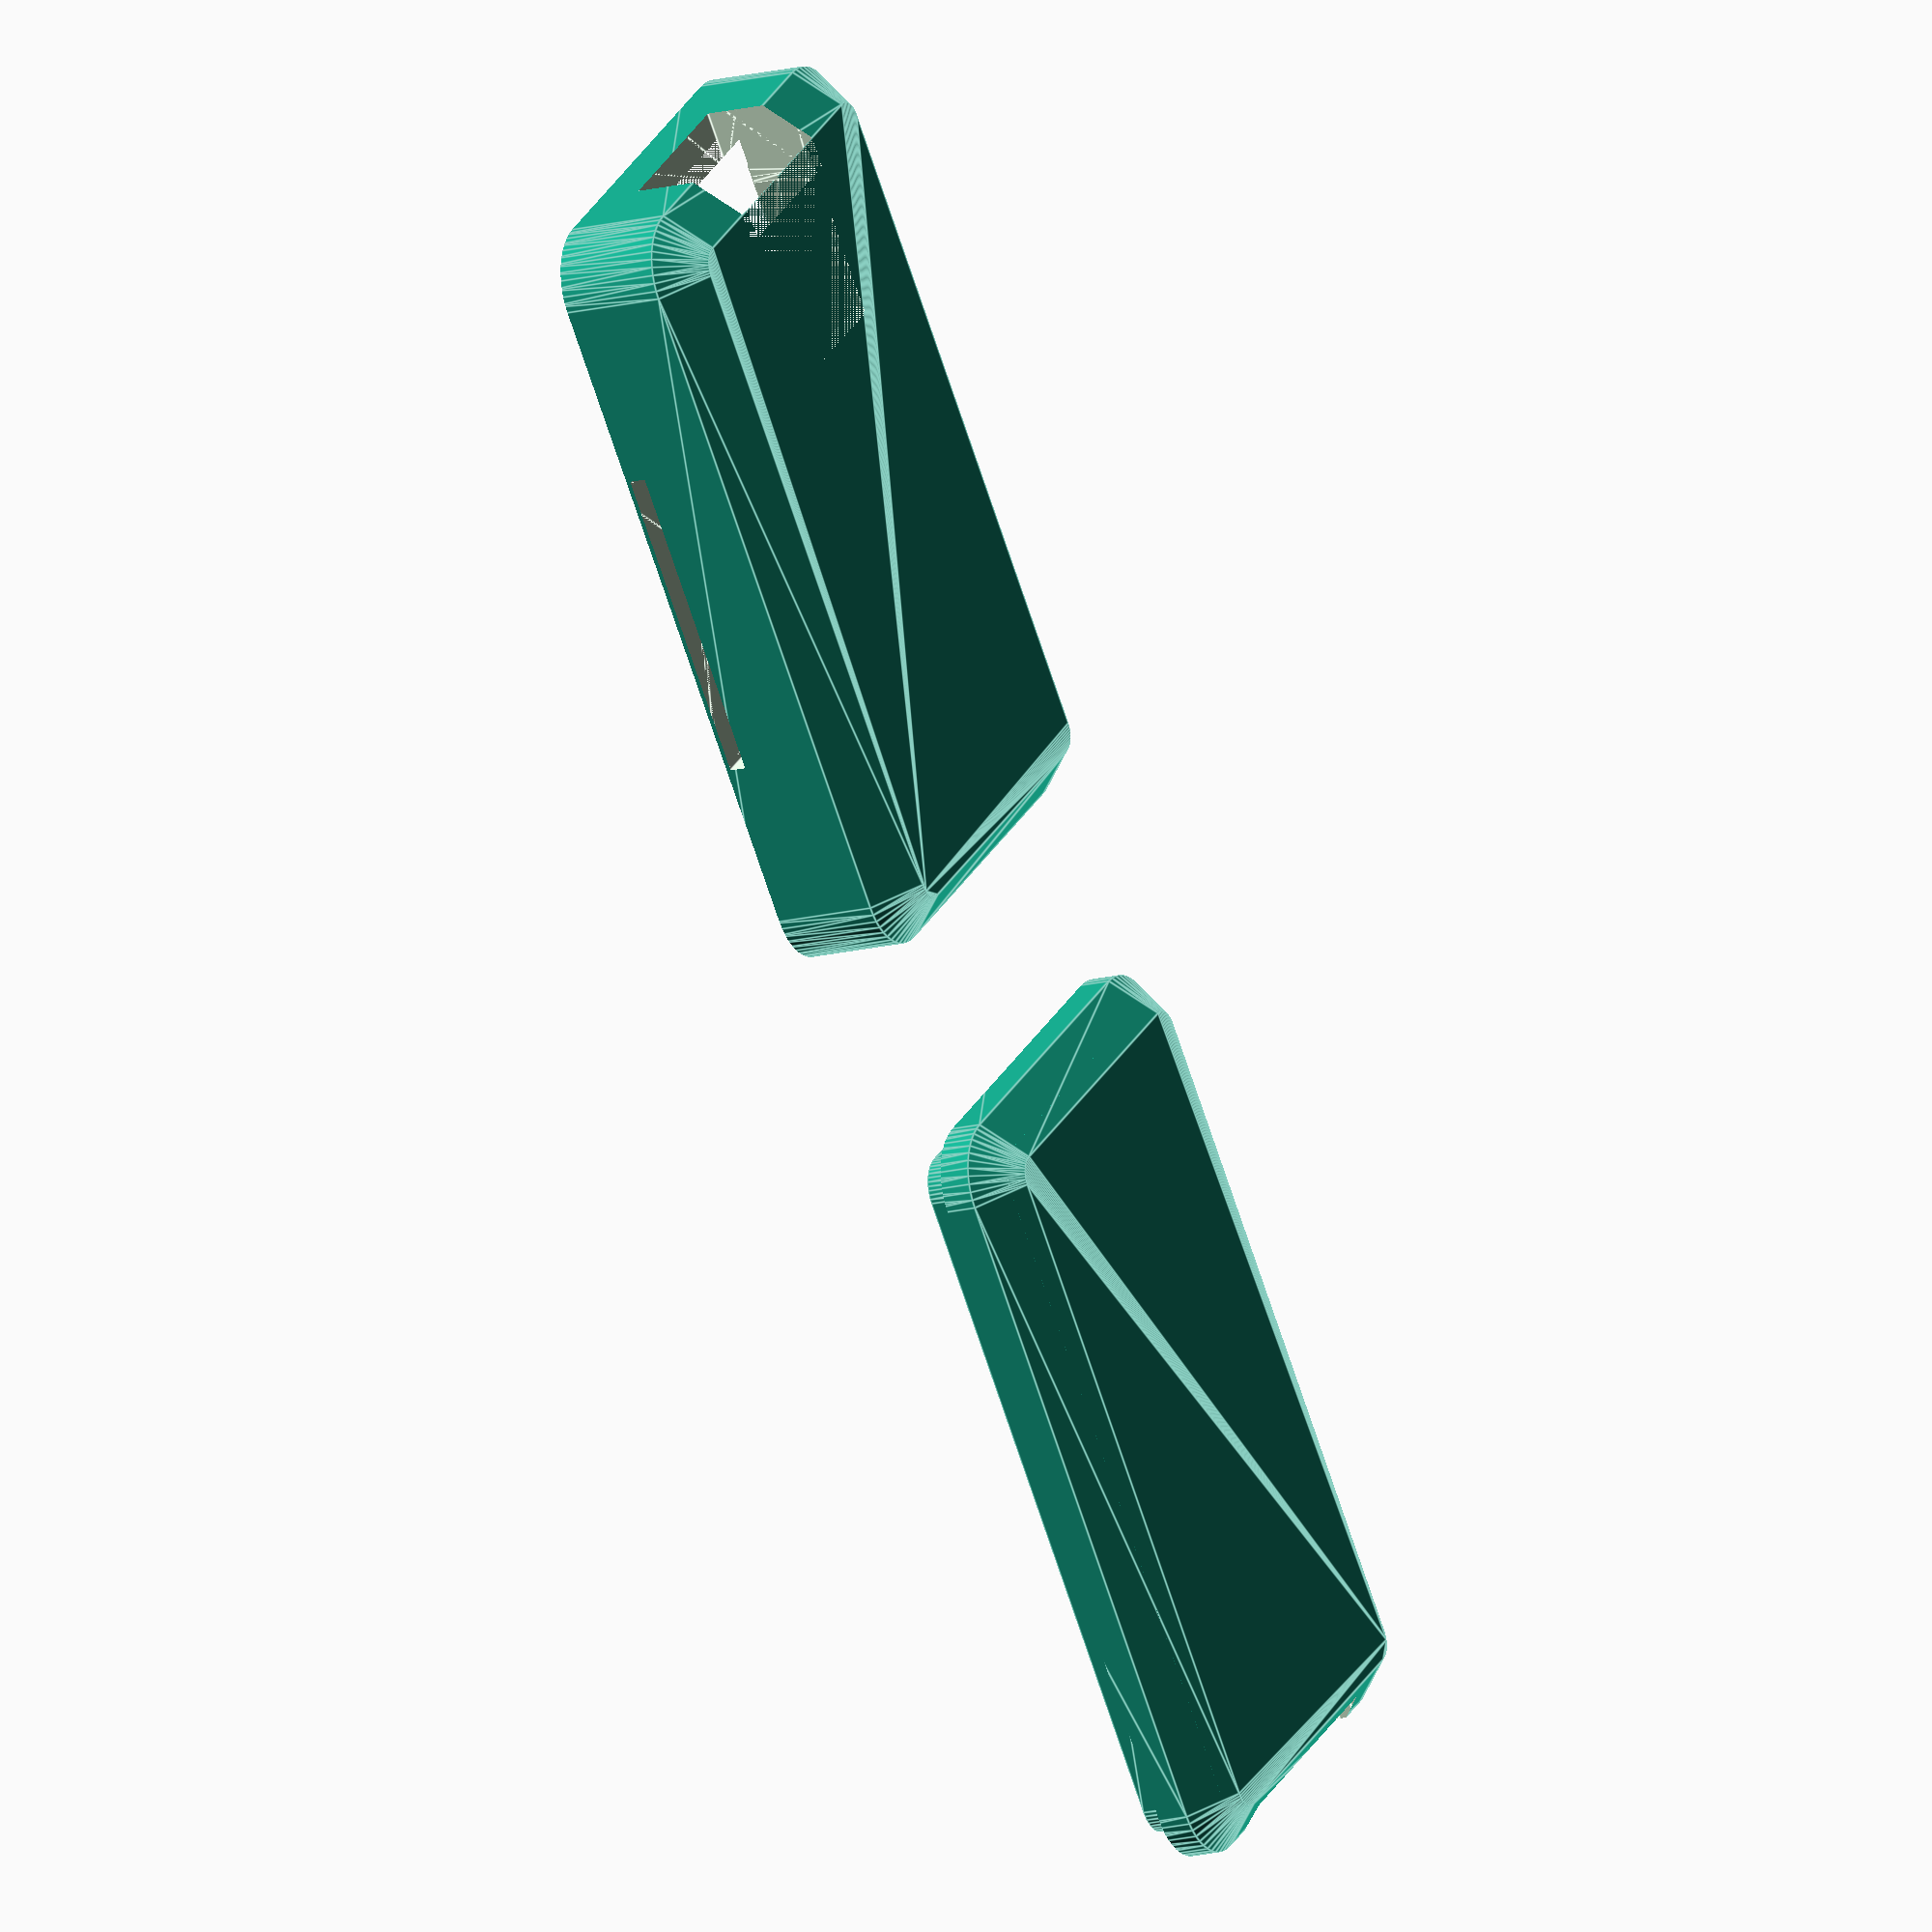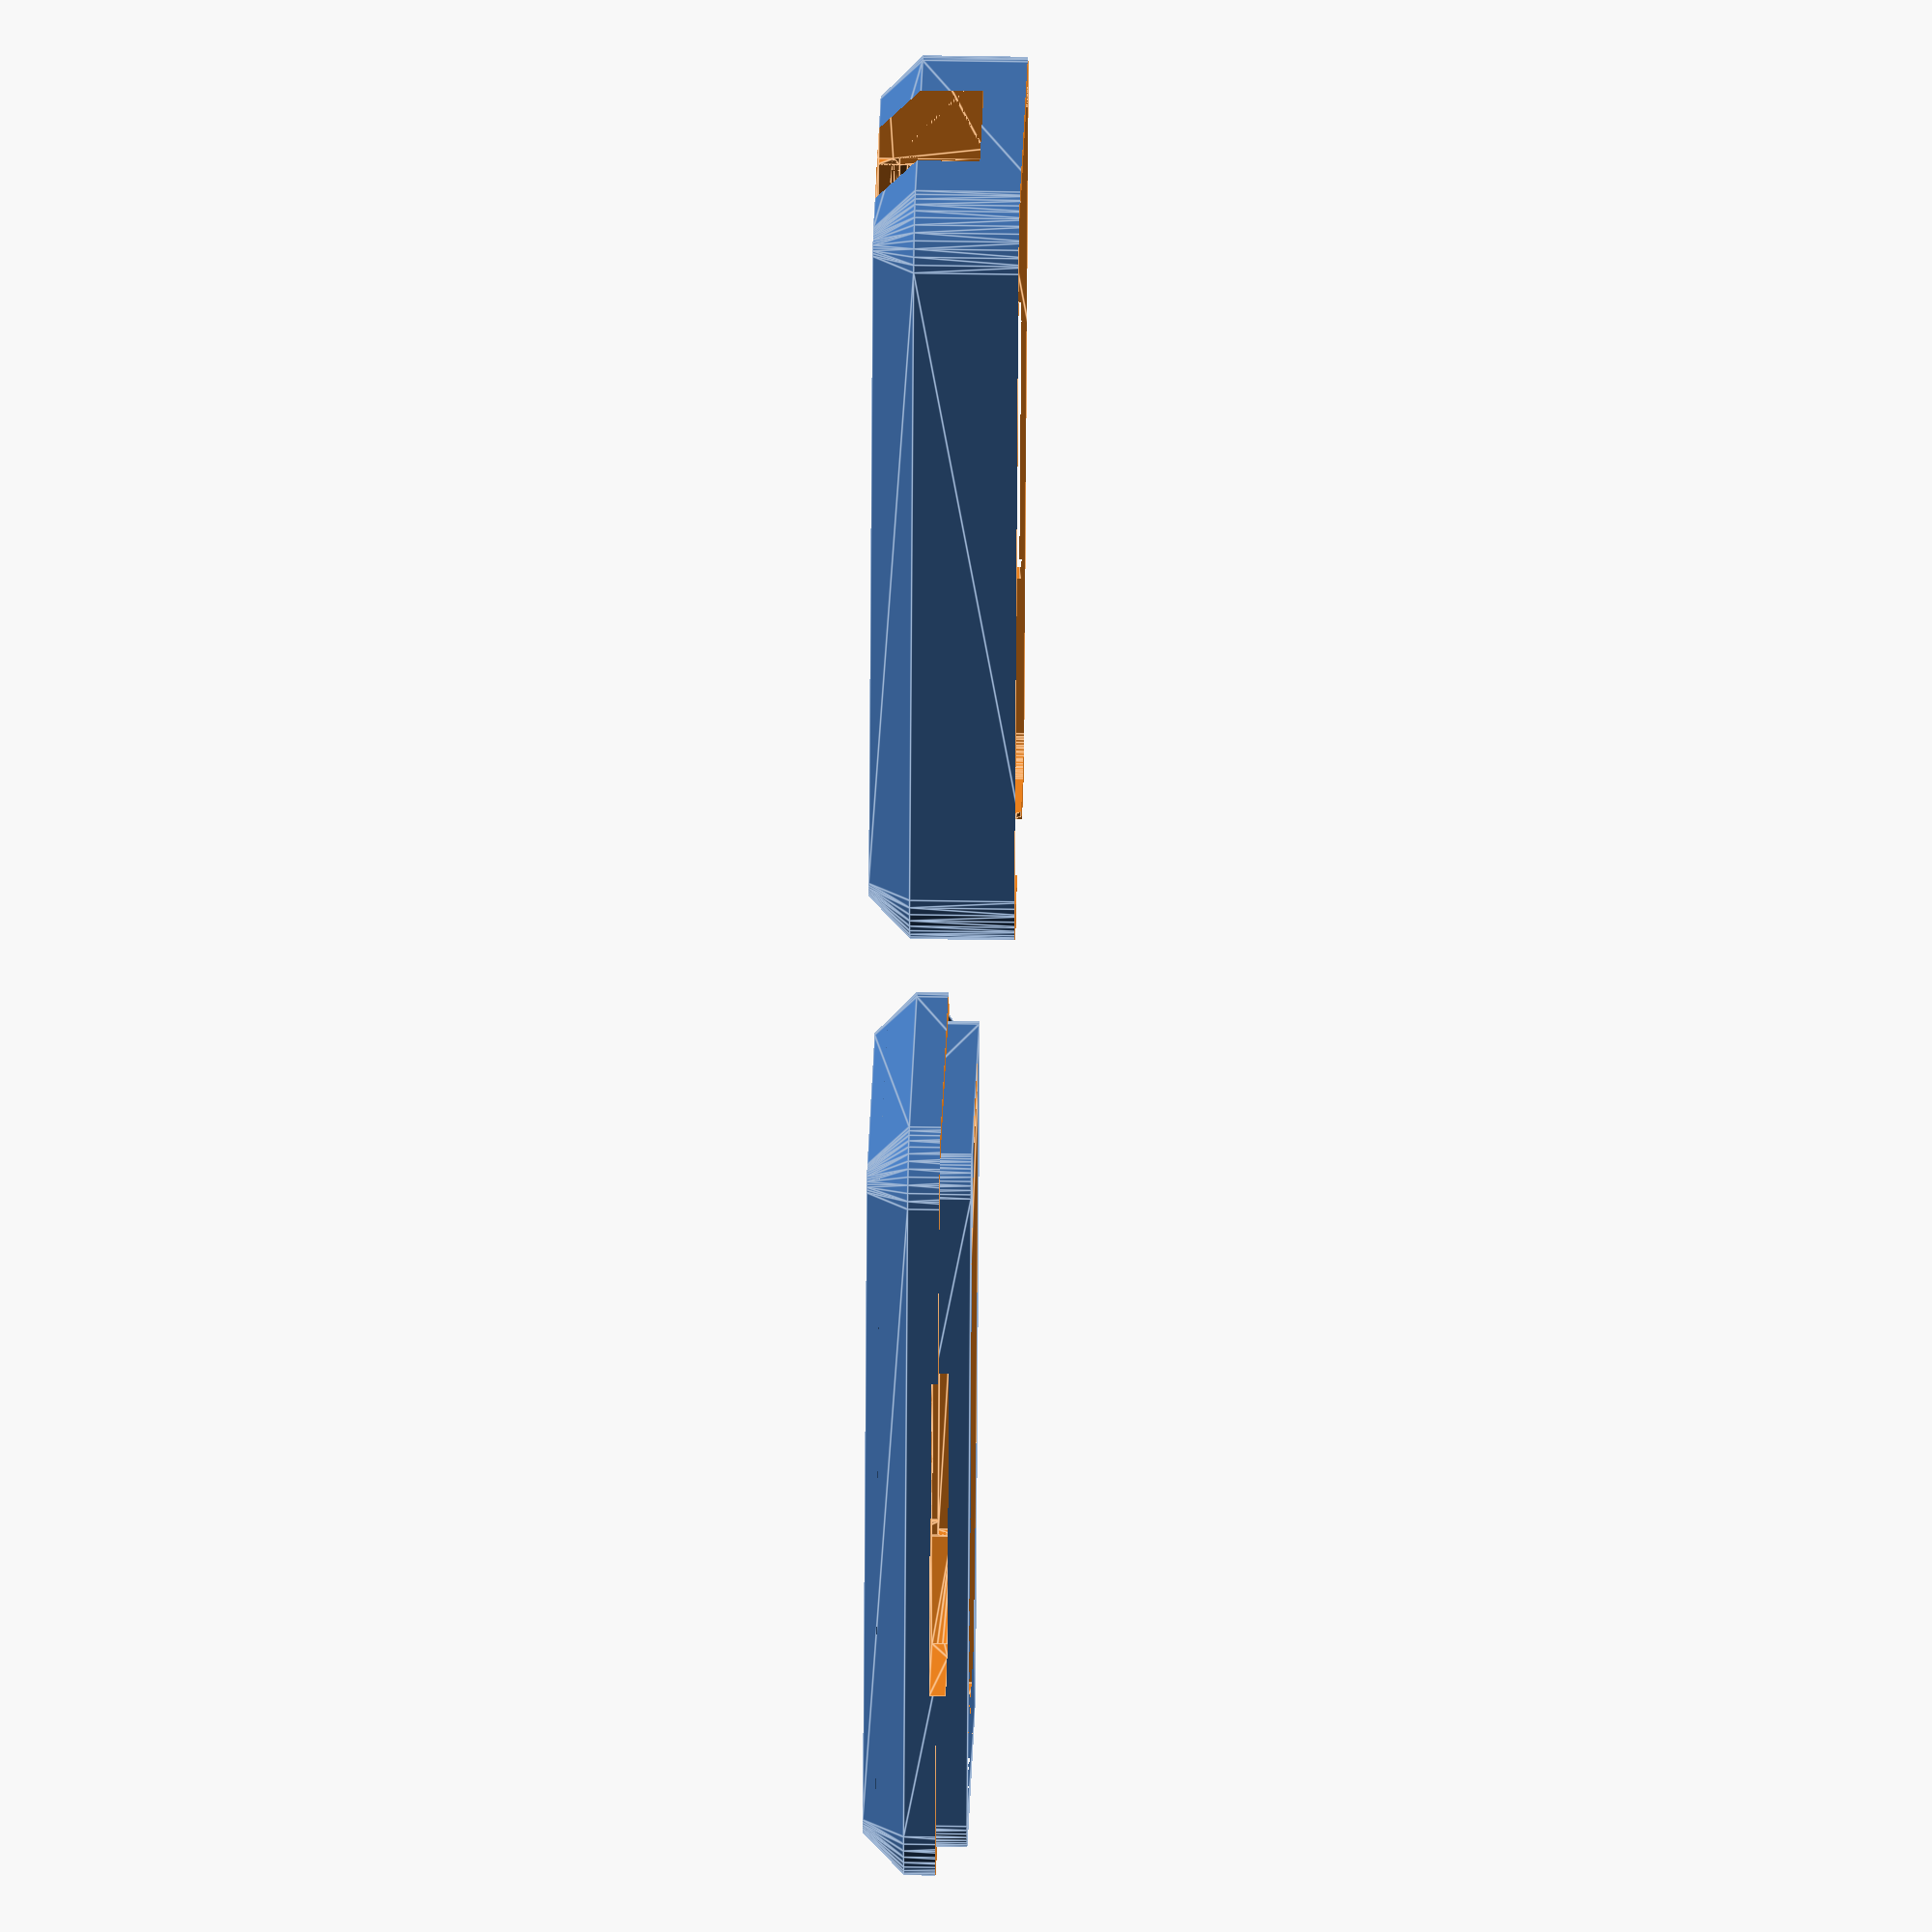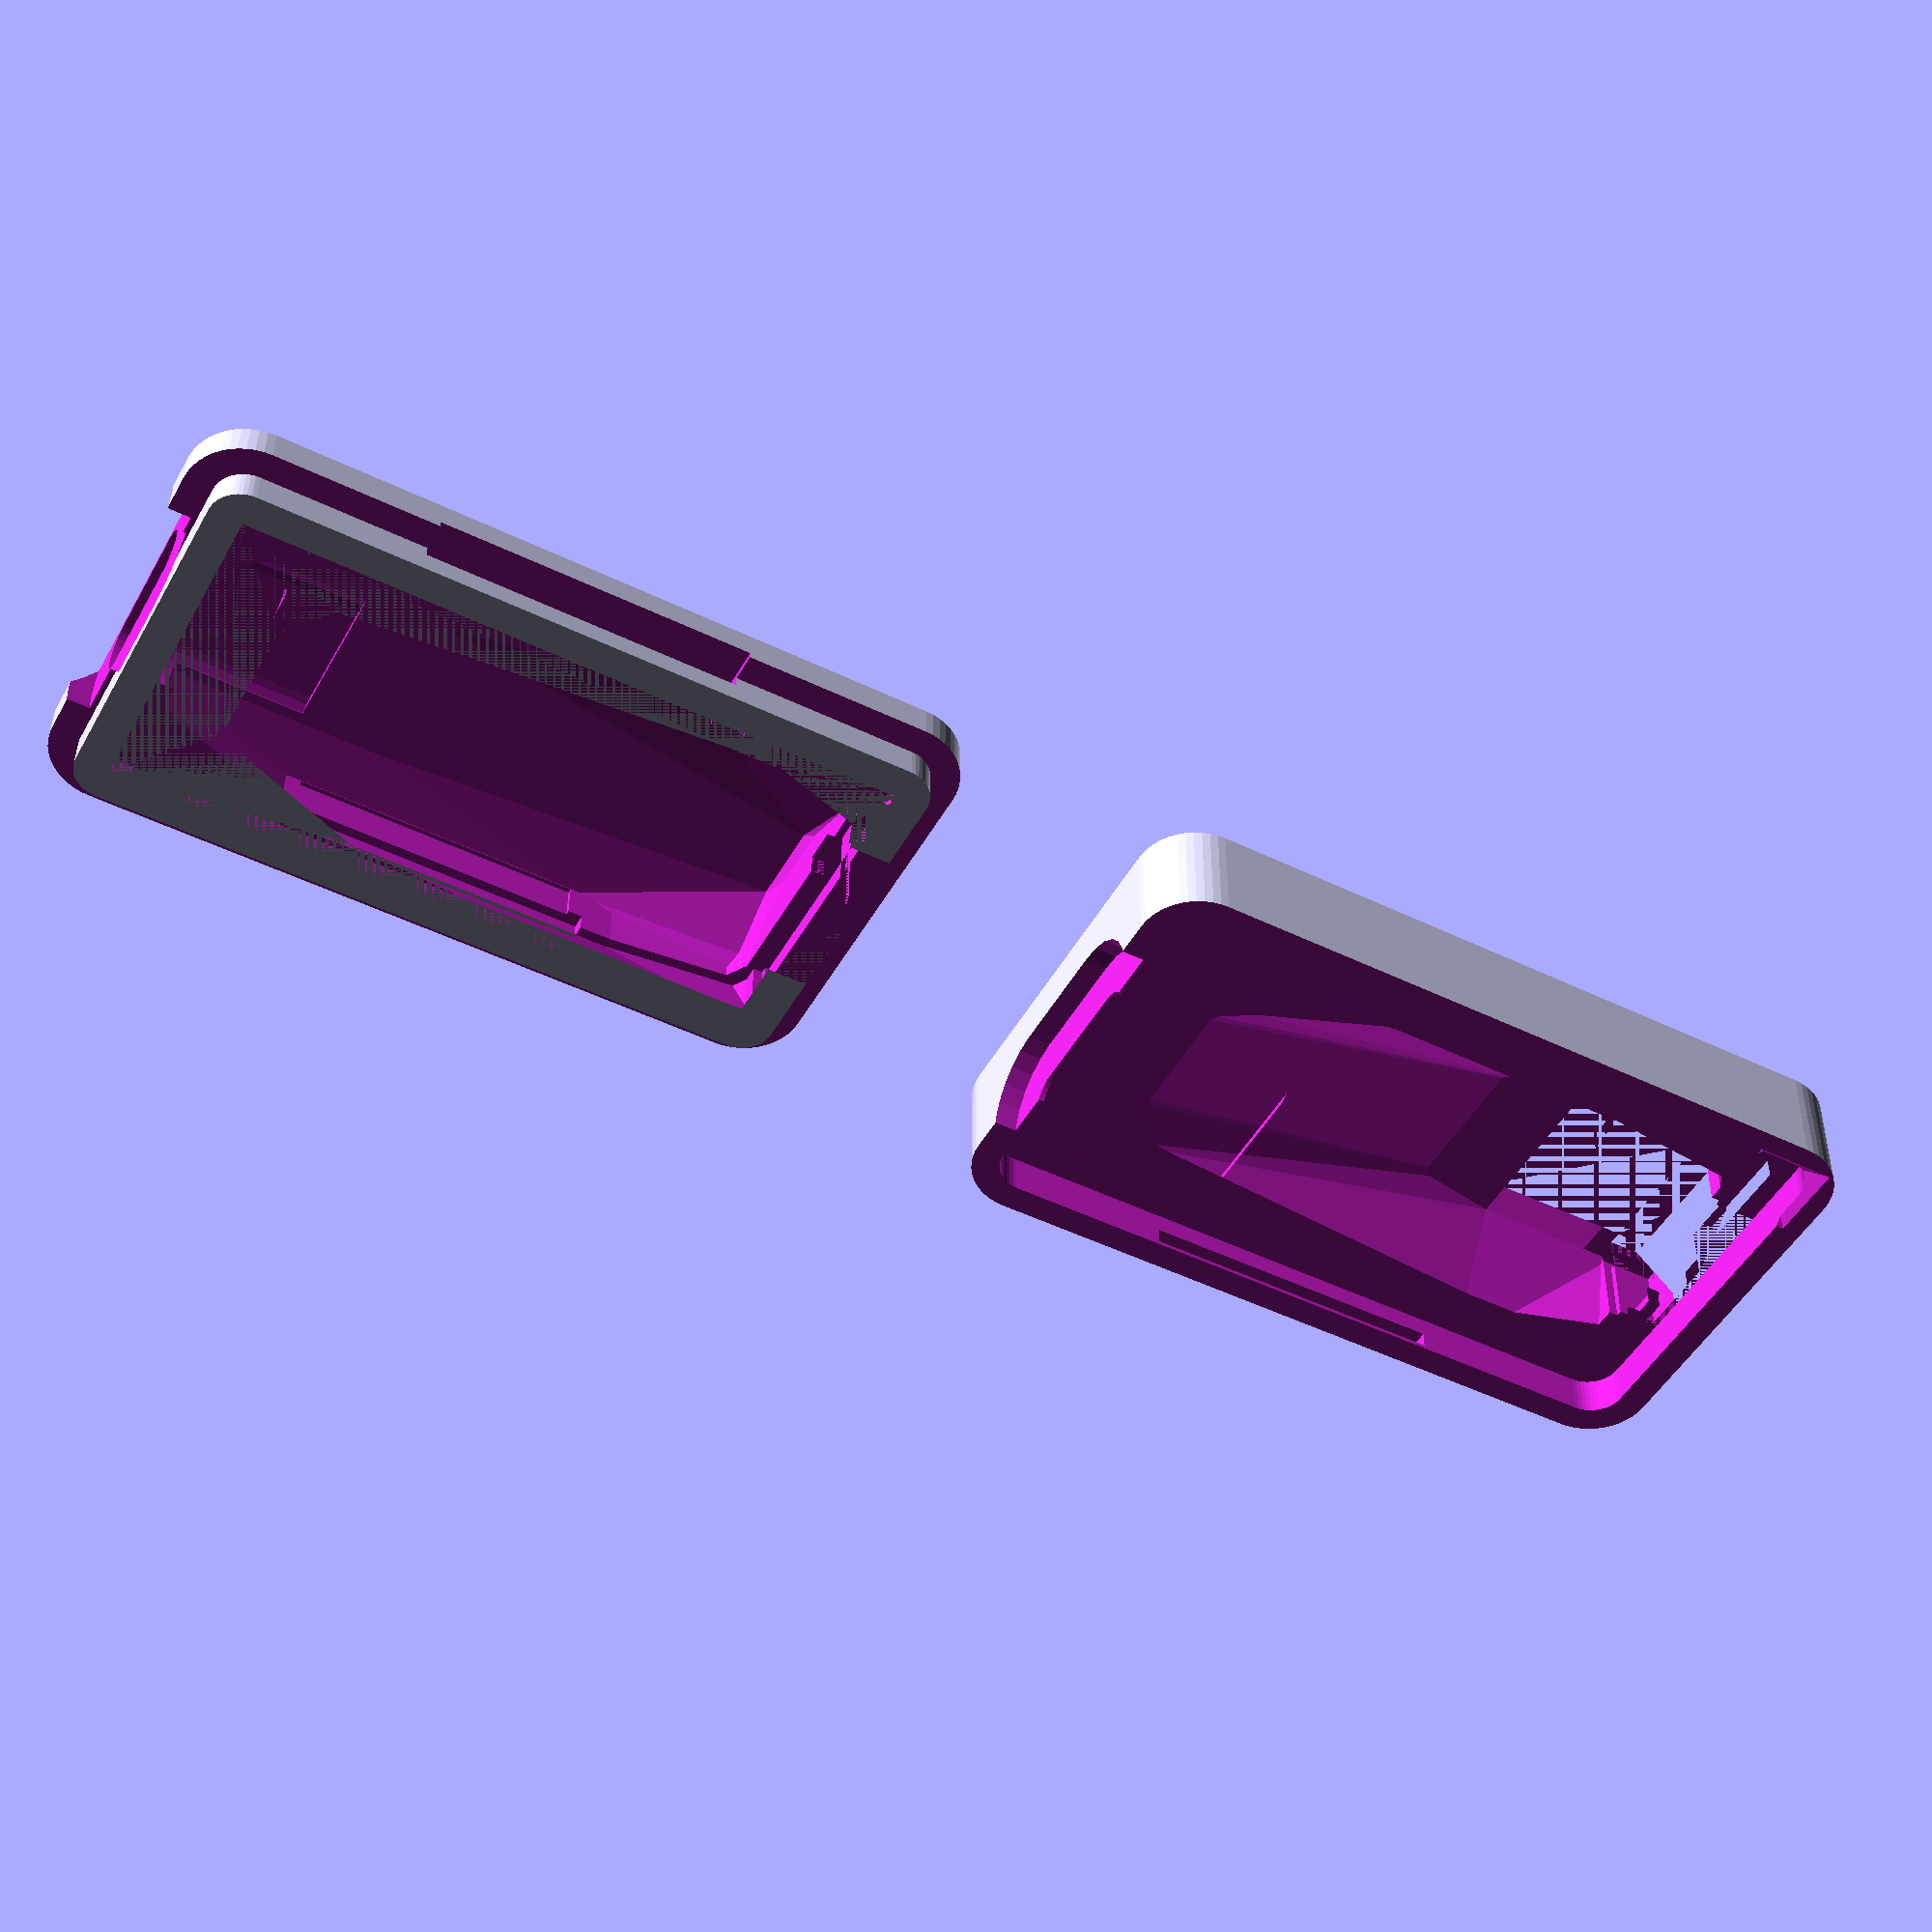
<openscad>
// Generated case design for LED/LED.kicad_pcb
// By https://github.com/revk/PCBCase
// Generated 2023-10-08 09:44:21
// title:	PCB-LED
// rev:	1
// company:	Adrian Kennard, Andrews & Arnold Ltd
//

// Globals
margin=0.500000;
overlap=2.000000;
lip=0.000000;
casebase=5.000000;
casetop=4.000000;
casewall=3.000000;
fit=0.000000;
edge=2.000000;
pcbthickness=1.000000;
nohull=false;
hullcap=1.000000;
hulledge=1.000000;
useredge=false;

module outline(h=pcbthickness,r=0){linear_extrude(height=h)offset(r=r)polygon(points=[[32.500000,0.000000],[0.000000,0.000000],[0.000000,16.000000],[32.500000,16.000000]],paths=[[0,1,2,3]]);}

module pcb(h=pcbthickness,r=0){linear_extrude(height=h)offset(r=r)polygon(points=[[32.500000,0.000000],[0.000000,0.000000],[0.000000,16.000000],[32.500000,16.000000]],paths=[[0,1,2,3]]);}
spacing=48.500000;
pcbwidth=32.500000;
pcblength=16.000000;
// Populated PCB
module board(pushed=false,hulled=false){
translate([3.250000,6.900000,1.000000])rotate([-0.000000,-0.000000,-90.000000])m2(pushed,hulled); // RevK:L_4x4_ TYA4020 (back)
translate([2.750000,2.800000,1.000000])m3(pushed,hulled); // RevK:SOT-23 SOT-23 (back)
translate([1.450000,13.400000,1.000000])m6(pushed,hulled); // RevK:R_0402_ R_0402_1005Metric (back)
translate([7.750000,3.500000,1.000000])m6(pushed,hulled); // RevK:R_0402_ R_0402_1005Metric (back)
translate([3.250000,9.500000,1.000000])rotate([0,0,180.000000])m11(pushed,hulled); // RevK:C_0603_ C_0603_1608Metric (back)
translate([7.750000,2.600000,1.000000])m6(pushed,hulled); // RevK:R_0402_ R_0402_1005Metric (back)
translate([30.000000,13.500000,1.000000])rotate([0,0,180.000000])m6(pushed,hulled); // RevK:R_0402_ R_0402_1005Metric (back)
translate([5.950000,2.600000,1.000000])rotate([0,0,-90.000000])translate([0.000000,-0.400000,0.000000])m15(pushed,hulled); // RevK:LED-RGB-1.6x1.6 LED_0603_1608Metric (back)
translate([5.950000,2.600000,1.000000])rotate([0,0,-90.000000])translate([0.000000,0.400000,0.000000])m15(pushed,hulled); // RevK:LED-RGB-1.6x1.6 LED_0603_1608Metric (back)
translate([5.050000,13.400000,1.000000])m6(pushed,hulled); // RevK:R_0402_ R_0402_1005Metric (back)
translate([6.750000,14.750000,1.000000])rotate([0,0,90.000000])m18(pushed,hulled); // RevK:C_0402 C_0402_1005Metric (back)
translate([3.250000,13.400000,1.000000])m6(pushed,hulled); // RevK:R_0402_ R_0402_1005Metric (back)
translate([28.000000,13.500000,1.000000])rotate([0,0,180.000000])m18(pushed,hulled); // RevK:C_0402 C_0402_1005Metric (back)
translate([3.250000,11.500000,1.000000])m22(pushed,hulled); // RevK:SOT-23-6-MD8942 SOT-23-6 (back)
translate([28.000000,8.000000,1.000000])rotate([0,0,90.000000])translate([0.000000,-1.050000,0.000000])rotate([90.000000,-0.000000,-0.000000])m24(pushed,hulled); // RevK:USC16-TR CSP-USC16-TR (back)
translate([6.150000,7.200000,1.000000])rotate([0,0,-90.000000])m6(pushed,hulled); // RevK:R_0402_ R_0402_1005Metric (back)
translate([26.000000,2.500000,1.000000])m6(pushed,hulled); // RevK:R_0402_ R_0402_1005Metric (back)
translate([0.750000,10.200000,1.000000])rotate([0,0,90.000000])m11(pushed,hulled); // RevK:C_0603_ C_0603_1608Metric (back)
translate([26.000000,13.500000,1.000000])rotate([0,0,180.000000])m6(pushed,hulled); // RevK:R_0402_ R_0402_1005Metric (back)
translate([7.750000,1.700000,1.000000])m6(pushed,hulled); // RevK:R_0402_ R_0402_1005Metric (back)
translate([5.750000,10.200000,1.000000])rotate([0,0,90.000000])m11(pushed,hulled); // RevK:C_0603_ C_0603_1608Metric (back)
translate([16.750000,8.000000,1.000000])m25(pushed,hulled); // RevK:ESP32-S3-MINI-1 ESP32-S3-MINI-1 (back)
translate([7.750000,14.750000,1.000000])rotate([0,0,90.000000])m18(pushed,hulled); // RevK:C_0402 C_0402_1005Metric (back)
translate([7.750000,8.000000,0.000000])rotate([0,0,90.000000])rotate([180,0,0])m28(pushed,hulled,3); // RevK:PTSM-HH-3-RA PTSM-HH-3-RA
}

module b(cx,cy,z,w,l,h){translate([cx-w/2,cy-l/2,z])cube([w,l,h]);}
module m2(pushed=false,hulled=false)
{ // RevK:L_4x4_ TYA4020
b(0,0,0,4,4,3);
}

module m3(pushed=false,hulled=false)
{ // RevK:SOT-23 SOT-23
b(0,0,0,2.92,1.3,1.2);
b(0,0,0,2.27,2.4,0.6);
}

module m6(pushed=false,hulled=false)
{ // RevK:R_0402_ R_0402_1005Metric
b(0,0,0,1.5,0.65,0.2); // Pad size
b(0,0,0,1.0,0.5,0.5); // Chip
}

module m11(pushed=false,hulled=false)
{ // RevK:C_0603_ C_0603_1608Metric
b(0,0,0,1.6,0.95,0.2); // Pad size
b(0,0,0,1.6,0.8,1); // Chip
}

module m15(pushed=false,hulled=false)
{ // RevK:LED-RGB-1.6x1.6 LED_0603_1608Metric
b(0,0,0,1.6,0.8,0.25);
b(0,0,0,1.2,0.8,0.55);
b(0,0,0,0.8,0.8,0.95);
if(!hulled&&pushed)b(0,0,0,1,1,20);
}

module m18(pushed=false,hulled=false)
{ // RevK:C_0402 C_0402_1005Metric
b(0,0,0,1.5,0.65,0.2); // Pad size
b(0,0,0,1.0,0.5,1); // Chip
}

module m22(pushed=false,hulled=false)
{ // RevK:SOT-23-6-MD8942 SOT-23-6
b(0,0,0,3.05,3.05,0.5);
b(0,0,0,1.45,3.05,1.1);
}

module m24(pushed=false,hulled=false)
{ // RevK:USC16-TR CSP-USC16-TR
rotate([-90,0,0])translate([-4.47,-3.84,0])
{
	translate([1.63,0,1.63])
	rotate([-90,0,0])
	hull()
	{
		cylinder(d=3.26,h=7.75,$fn=24);
		translate([5.68,0,0])
		cylinder(d=3.26,h=7.75,$fn=24);
	}
	translate([0,6.65,0])cube([8.94,1.1,1.63]);
	translate([0,2.2,0])cube([8.94,1.6,1.63]);
	if(!hulled)
	{
		// Plug
		translate([1.63,-20,1.63])
		rotate([-90,0,0])
		hull()
		{
			cylinder(d=2.5,h=21,$fn=24);
			translate([5.68,0,0])
			cylinder(d=2.5,h=21,$fn=24);
		}
		translate([1.63,-22.5,1.63])
		rotate([-90,0,0])
		hull()
		{
			cylinder(d=7,h=21,$fn=24);
			translate([5.68,0,0])
			cylinder(d=7,h=21,$fn=24);
		}
	}
}

}

module m25(pushed=false,hulled=false)
{ // RevK:ESP32-S3-MINI-1 ESP32-S3-MINI-1
translate([-15.4/2,-15.45/2,0])
{
	if(!hulled)cube([15.4,20.5,0.8]);
	translate([0.7,0.5,0])cube([14,13.55,2.4]);
}
}

module m28(pushed=false,hulled=false,n=0)
{ // RevK:PTSM-HH-3-RA PTSM-HH-3-RA
// Socket
hull()
{
	b(0,-7.5/2+0.3,0,1.7+n*2.5,7.5,4);
	b(0,-7.5/2+0.3,0,1.7+n*2.5-2,7.5,5);
}
if(!hulled)
{
	// Plug
	b(0,-10.5/2-7.5+0.3,0,1.1+n*2.5,10.5,5);
	// Pins
	for(p=[0:n-1])translate([-2.5*(n-1)/2+p*2.5,0,-2.1])cylinder(r=0.3,h=2.1);
}
}

height=casebase+pcbthickness+casetop;
$fn=48;

module boardh(pushed=false)
{ // Board with hulled parts
	union()
	{
		if(!nohull)intersection()
		{
			translate([0,0,hullcap-casebase])outline(casebase+pcbthickness+casetop-hullcap*2,-hulledge);
			hull()board(pushed,true);
		}
		board(pushed,false);
		pcb();
	}
}

module boardf()
{ // This is the board, but stretched up to make a push out in from the front
	render()
	{
		intersection()
		{
			translate([-casewall-1,-casewall-1,-casebase-1]) cube([pcbwidth+casewall*2+2,pcblength+casewall*2+2,height+2]);
			union()
			{
				minkowski()
				{
					boardh(true);
					cylinder(h=height+100,d=margin,$fn=8);
				}
				board(false,false);
			}
		}
	}
}

module boardb()
{ // This is the board, but stretched down to make a push out in from the back
	render()
	{
		intersection()
		{
			translate([-casewall-1,-casewall-1,-casebase-1]) cube([pcbwidth+casewall*2+2,pcblength+casewall*2+2,height+2]);
			union()
			{
				minkowski()
				{
					boardh(true);
					translate([0,0,-height-100])
					cylinder(h=height+100,d=margin,$fn=8);
				}
				board(false,false);
			}
		}
	}
}

module boardm()
{
	render()
	{
 		minkowski()
 		{
			translate([0,0,-margin/2])cylinder(d=margin,h=margin,$fn=8);
 			boardh(false);
		}
		//intersection()
    		//{
        		//translate([0,0,-(casebase-hullcap)])pcb(pcbthickness+(casebase-hullcap)+(casetop-hullcap));
        		//translate([0,0,-(casebase-hullcap)])outline(pcbthickness+(casebase-hullcap)+(casetop-hullcap));
			boardh(false);
    		//}
 	}
}

module pcbh(h=pcbthickness,r=0)
{ // PCB shape for case
	if(useredge)outline(h,r);
	else hull()outline(h,r);
}

module pyramid()
{ // A pyramid
 polyhedron(points=[[0,0,0],[-height,-height,height],[-height,height,height],[height,height,height],[height,-height,height]],faces=[[0,1,2],[0,2,3],[0,3,4],[0,4,1],[4,3,2,1]]);
}

module wall(d=0)
{ // The case wall
	translate([0,0,-casebase-d])
	{
		if(useredge)
			intersection()
			{
				pcb(height+d*2,margin/2+d);
				pcbh(height+d*2,margin/2+d);
			}
		else pcbh(height+d*2,margin/2+d);
	}
}

module cutf()
{ // This cut up from base in the wall
	intersection()
	{
		boardf();
		difference()
		{
			translate([-casewall+0.01,-casewall+0.01,-casebase+0.01])cube([pcbwidth+casewall*2-0.02,pcblength+casewall*2-0.02,casebase+overlap+lip]);
			wall();
			boardb();
		}
	}
}

module cutb()
{ // The cut down from top in the wall
	intersection()
	{
		boardb();
		difference()
		{
			translate([-casewall+0.01,-casewall+0.01,0.01])cube([pcbwidth+casewall*2-0.02,pcblength+casewall*2-0.02,casetop+pcbthickness]);
			wall();
			boardf();
		}
	}
}

module cutpf()
{ // the push up but pyramid
	render()
	intersection()
	{
		minkowski()
		{
			pyramid();
			cutf();
		}
		difference()
		{
			translate([-casewall-0.01,-casewall-0.01,-casebase-0.01])cube([pcbwidth+casewall*2+0.02,pcblength+casewall*2+0.02,casebase+overlap+lip+0.02]);
			wall();
			boardh(true);
		}
		translate([-casewall,-casewall,-casebase])case();
	}
}

module cutpb()
{ // the push down but pyramid
	render()
	intersection()
	{
		minkowski()
		{
			scale([1,1,-1])pyramid();
			cutb();
		}
		difference()
		{
			translate([-casewall-0.01,-casewall-0.01,-0.01])cube([pcbwidth+casewall*2+0.02,pcblength+casewall*2+0.02,casetop+pcbthickness+0.02]);
			wall();
			boardh(true);
		}
		translate([-casewall,-casewall,-casebase])case();
	}
}

module case()
{ // The basic case
	hull()
	{
		translate([casewall,casewall,0])pcbh(height,casewall-edge);
		translate([casewall,casewall,edge])pcbh(height-edge*2,casewall);
	}
}

module cut(d=0)
{ // The cut point in the wall
	translate([casewall,casewall,casebase+lip])pcbh(casetop+pcbthickness-lip+1,casewall/2+d/2+margin/4);
}

module base()
{ // The base
	difference()
	{
		case();
		difference()
		{
			union()
			{
				translate([-1,-1,casebase+overlap+lip])cube([pcbwidth+casewall*2+2,pcblength+casewall*2+2,casetop+1]);
				cut(fit);
			}
		}
		translate([casewall,casewall,casebase])boardf();
		translate([casewall,casewall,casebase])boardm();
		translate([casewall,casewall,casebase])cutpf();
	}
	translate([casewall,casewall,casebase])cutpb();
}

module top()
{
	translate([0,pcblength+casewall*2,height])rotate([180,0,0])
	{
		difference()
		{
			case();
			difference()
			{
				translate([-1,-1,-1])cube([pcbwidth+casewall*2+2,pcblength+casewall*2+2,casebase+overlap+lip-margin+1]);
				cut(-fit);
			}
			translate([casewall,casewall,casebase])boardb();
			translate([casewall,casewall,casebase])boardm();
			translate([casewall,casewall,casebase])cutpb();
		}
		translate([casewall,casewall,casebase])cutpf();
	}
}

module test()
{
	translate([0*spacing,0,0])base();
	translate([1*spacing,0,0])top();
	translate([2*spacing,0,0])pcb();
	translate([3*spacing,0,0])outline();
	translate([4*spacing,0,0])wall();
	translate([5*spacing,0,0])board();
	translate([6*spacing,0,0])board(false,true);
	translate([7*spacing,0,0])board(true);
	translate([8*spacing,0,0])boardh();
	translate([9*spacing,0,0])boardf();
	translate([10*spacing,0,0])boardb();
	translate([11*spacing,0,0])cutpf();
	translate([12*spacing,0,0])cutpb();
	translate([13*spacing,0,0])cutf();
	translate([14*spacing,0,0])cutb();
	translate([15*spacing,0,0])case();
}

module parts()
{
	base();
	translate([spacing,0,0])top();
}
base(); translate([spacing,0,0])top();

</openscad>
<views>
elev=15.2 azim=128.9 roll=119.7 proj=o view=edges
elev=322.0 azim=105.1 roll=271.3 proj=o view=edges
elev=138.7 azim=28.2 roll=179.6 proj=p view=solid
</views>
